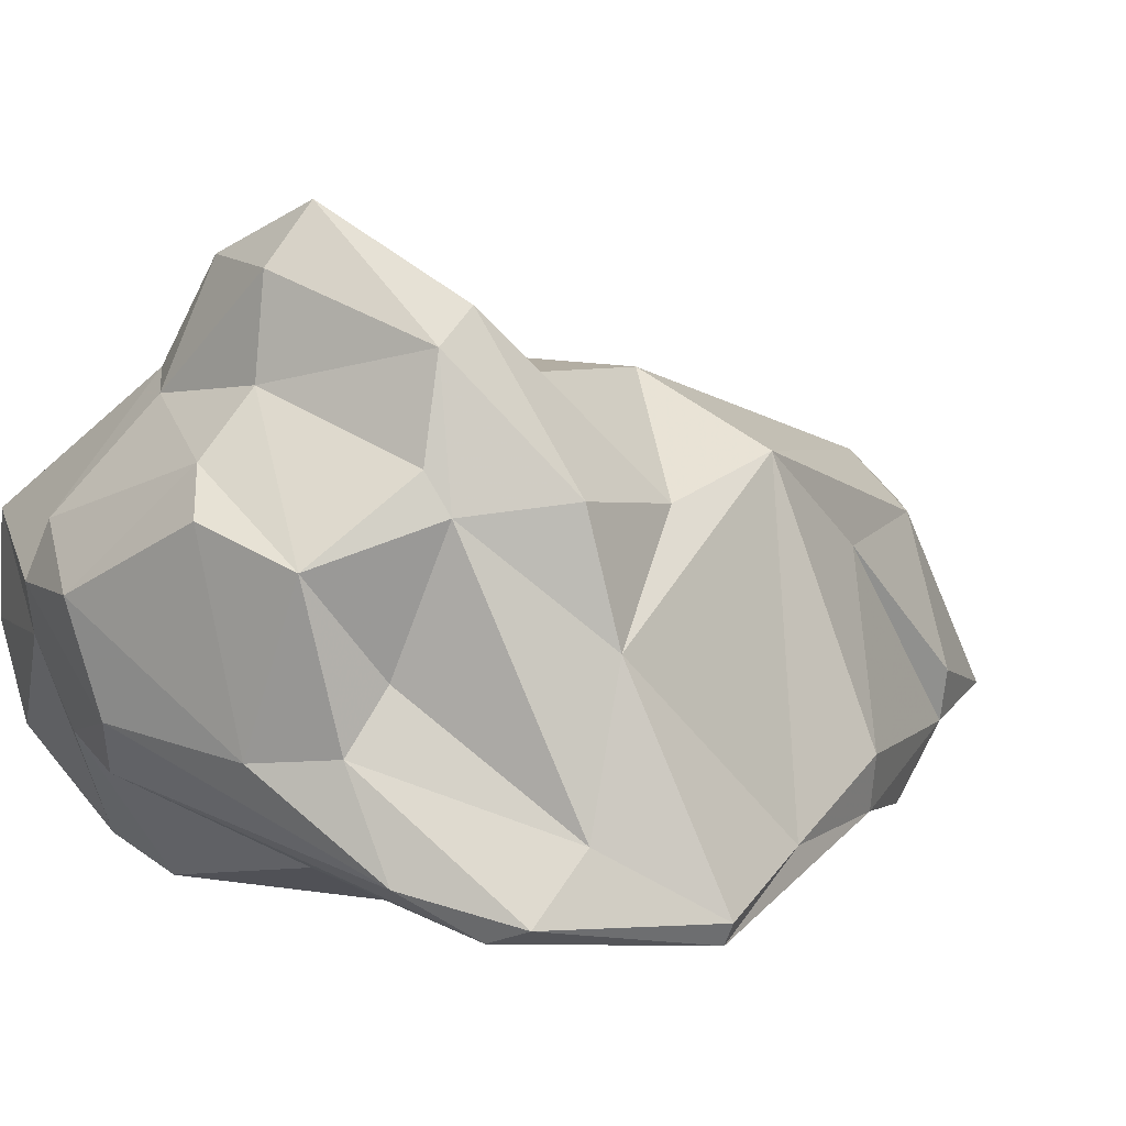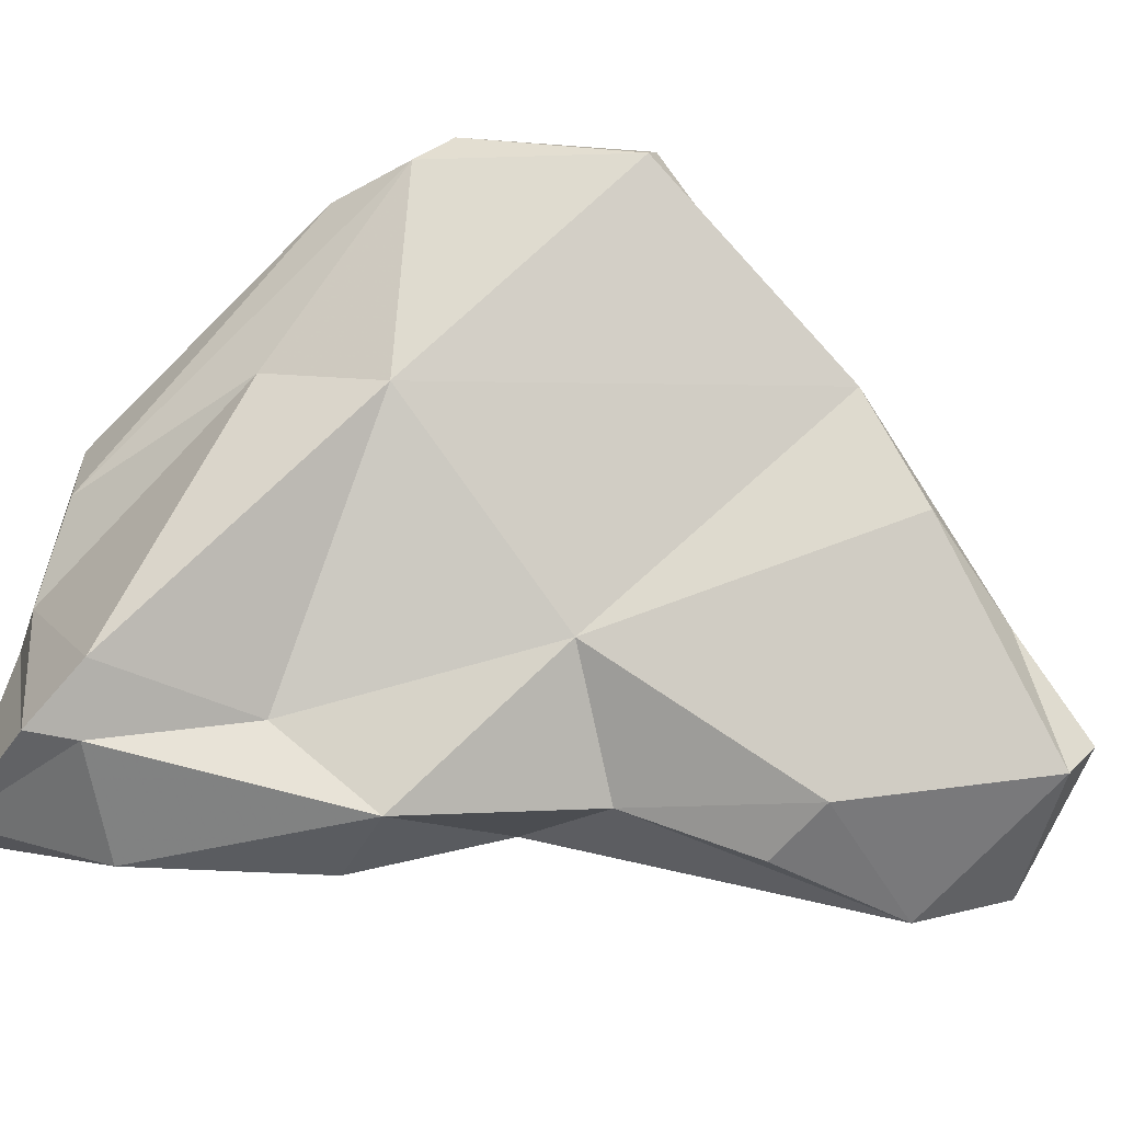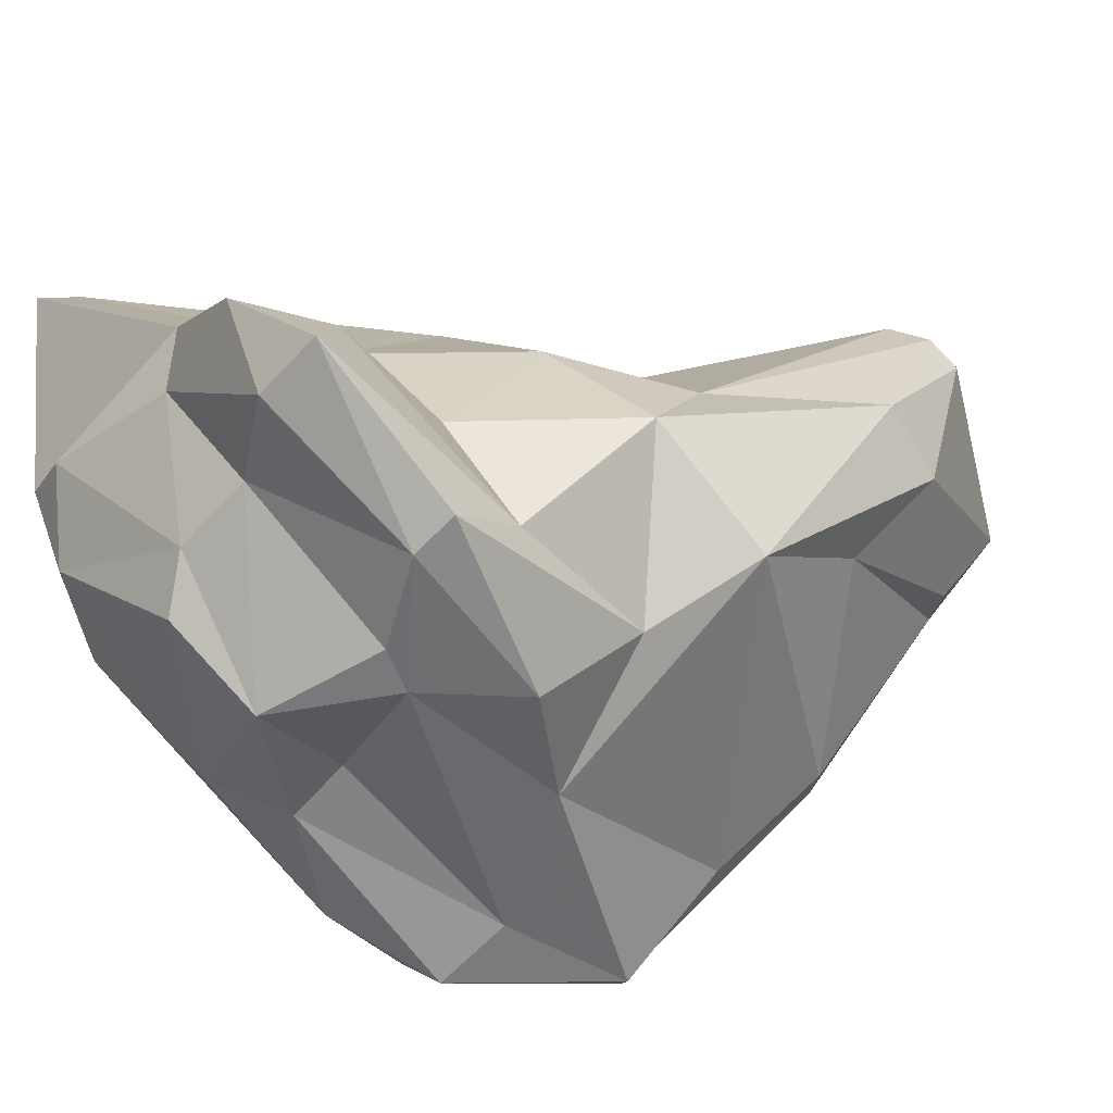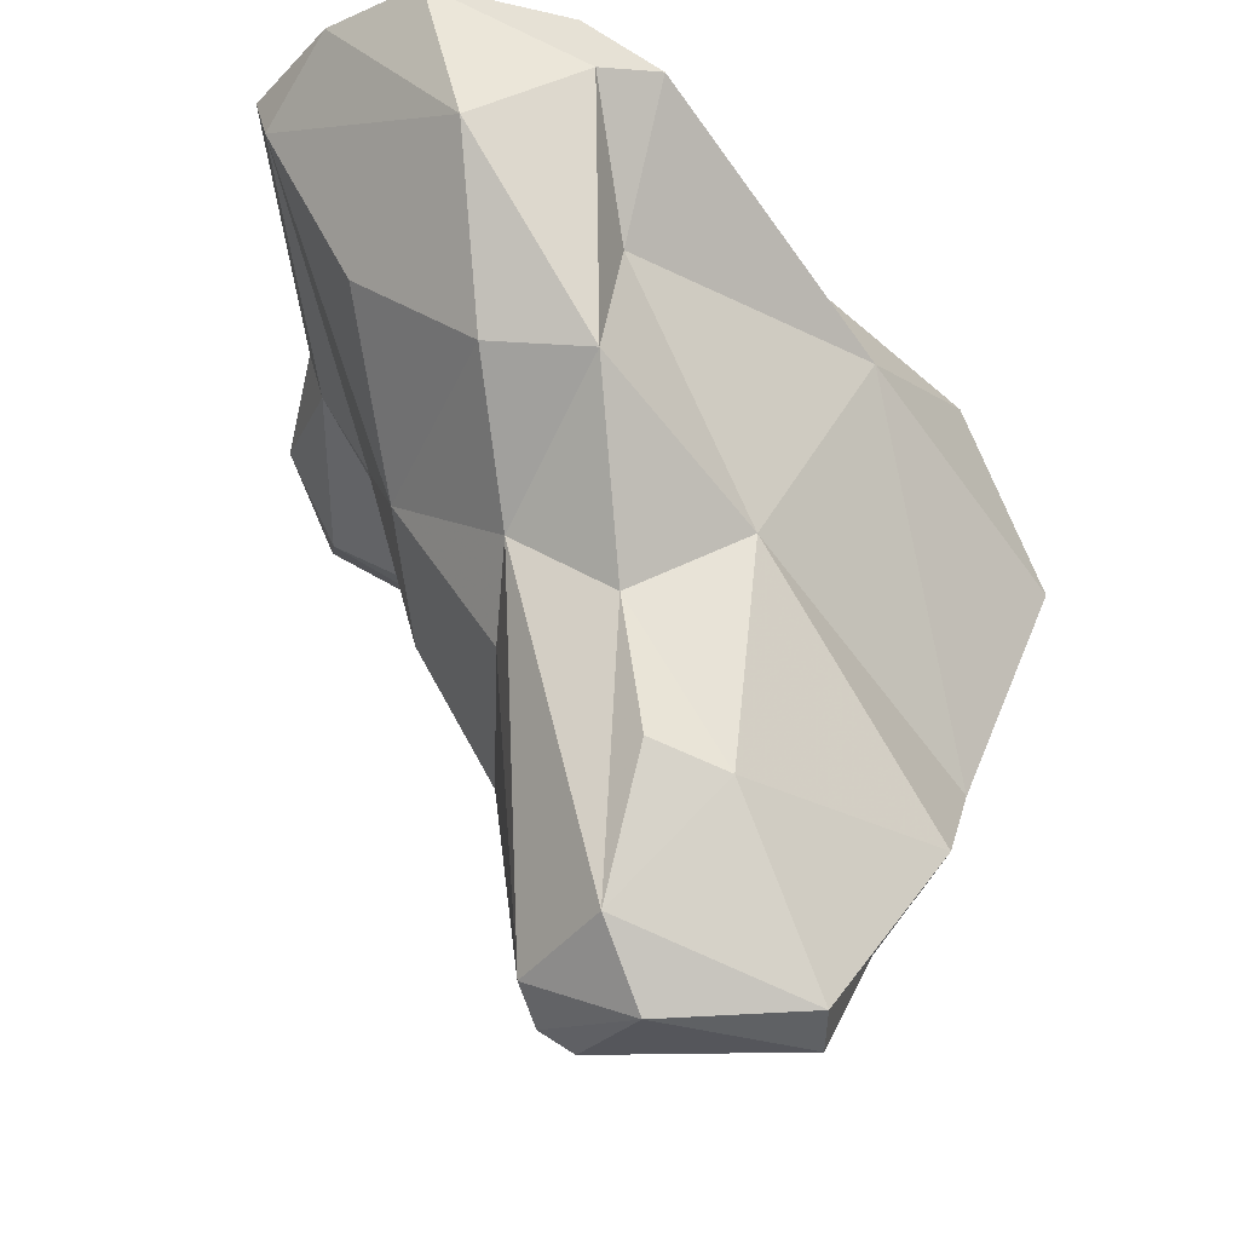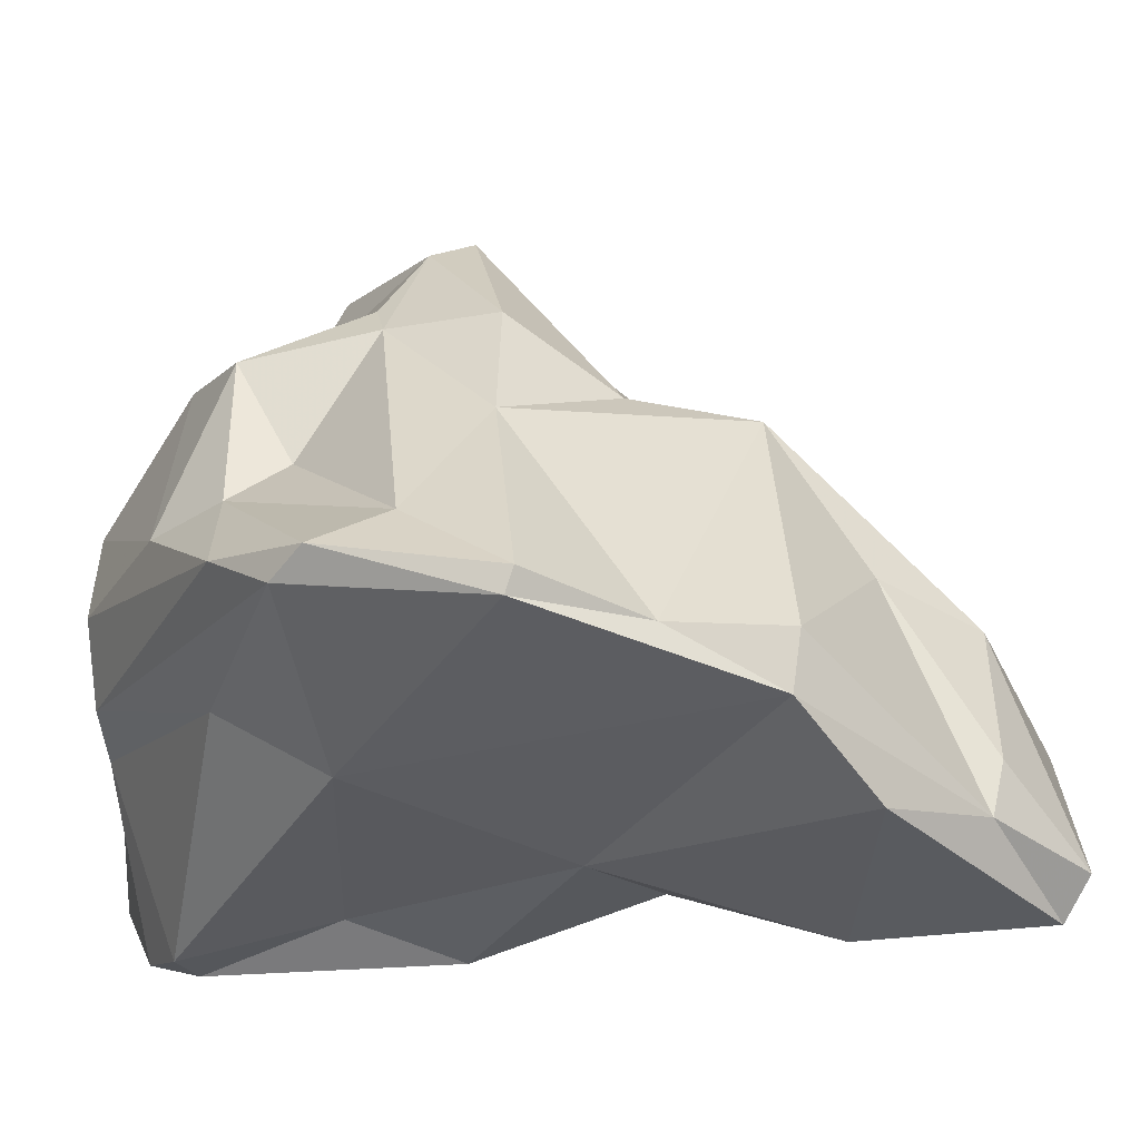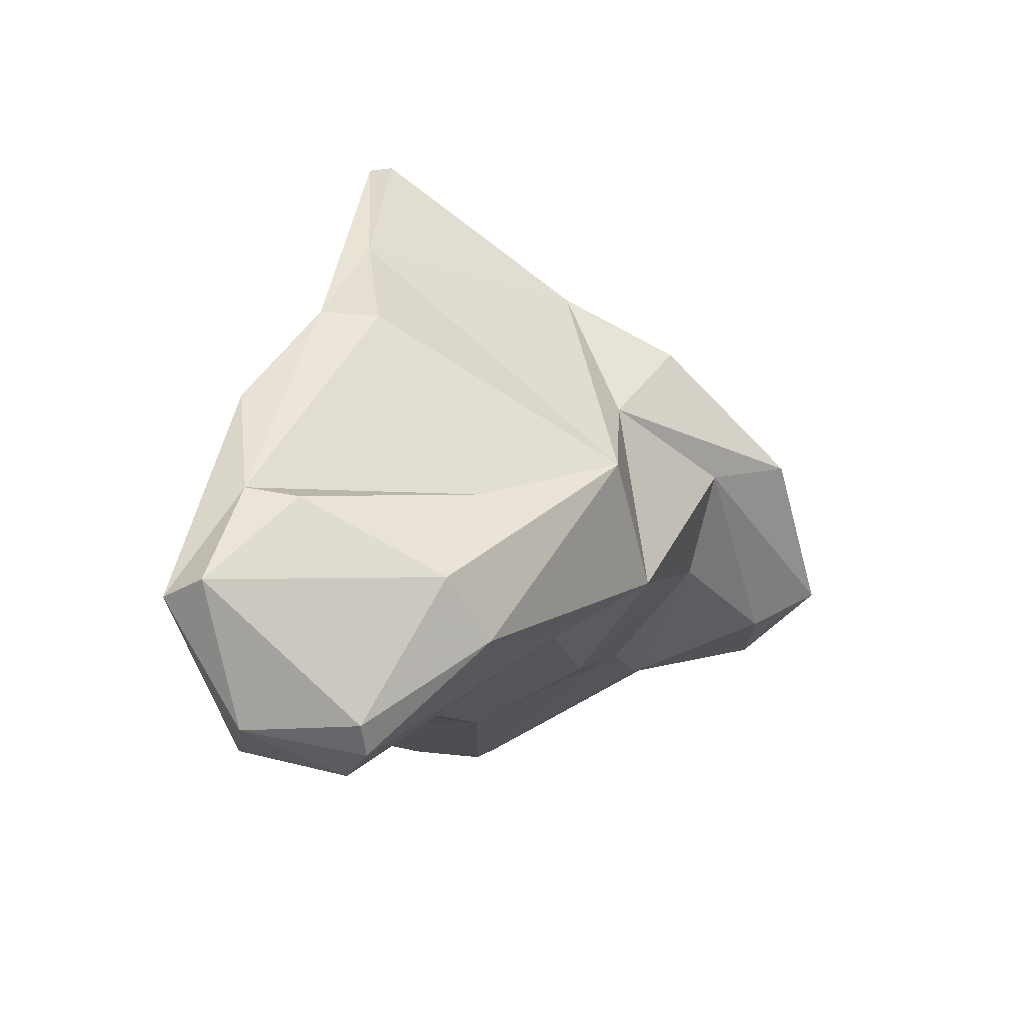
<metadata>
{"format":"obj","ext":"obj","renderer":"f3d","projection":"perspective","resolution":1024,"background":"white","views":[{"elev":38.3,"azim":63.1,"up":"+Y"},{"elev":-77.2,"azim":72.5,"up":"+Y"},{"elev":78.3,"azim":74.8,"up":"+Y"},{"elev":-20.1,"azim":-25.3,"up":"+Z"},{"elev":-14.9,"azim":90.9,"up":"+Y"},{"elev":-79.7,"azim":95.1,"up":"+Z"}]}
</metadata>
<code>
v 163.2 304.7 83.95
v 163.9 301.7 86.1
v 167.4 312.2 80.77
v 163.1 305.4 85.32
v 166.4 296.9 81.36
v 165.2 302.5 78.51
v 165.7 298.4 86.18
v 167.5 298.2 75.22
v 168.2 316.2 79
v 169.4 312.7 81.54
v 167.7 305.2 72.93
v 169.1 310.9 76.44
v 170 295.8 83.15
v 169.1 304.9 86.31
v 169.6 296.2 84.8
v 170 302.4 67.97
v 167.7 311.6 79.03
v 170 307.7 86.57
v 171.8 298.1 68.48
v 172.7 313.9 73.93
v 169.9 316.5 76.06
v 169.8 309.6 85.52
v 170.3 301.4 58.21
v 170.3 296.1 74.68
v 171.2 302.4 86.03
v 170.2 309.3 70.23
v 169.4 300.5 70.59
v 171.2 297.9 59.42
v 171.3 302.2 57.11
v 172.6 308.5 65.78
v 173.8 312.1 67.68
v 172.2 296 83.65
v 172 296.9 64.05
v 172.6 298.3 56.76
v 171.6 317.6 78.76
v 172.4 302.2 56.52
v 170.8 318.9 76.79
v 176.6 315.1 72.58
v 176.4 317.8 74.35
v 177.6 297.8 56.24
v 174.3 313.5 82.18
v 174 306.5 59.74
v 174.3 296.3 63.09
v 177.1 317.2 75.75
v 176.5 305.3 58.94
v 171.6 297.4 78.48
v 173.2 314.8 79.86
v 179 314.7 77.18
v 173 309.2 86.24
v 175.4 306.1 86.2
v 177 296.4 57.04
v 178.6 311.3 65.58
v 182.5 298.8 62.6
v 176.2 313 83.07
v 180.1 307.2 83.59
v 178.5 306.5 62.34
v 179.5 300.8 58.93
v 179.5 312.9 81.3
v 179.9 311.6 69.75
v 181.9 307.9 81.24
v 179.9 299 59.32
v 184.5 303.5 64.96
v 176.2 298.3 70.99
v 181.3 313.8 73.3
v 174.6 303.3 85.96
v 184.9 305.3 81.22
v 179.9 302.2 81.71
v 186.6 303.2 68.9
v 180.2 313.7 76.89
v 181 309.3 79.37
v 187.8 305 78.3
v 181.3 300 78
v 184.8 301.5 65.24
v 186.7 306.3 75.92
v 183.7 310.1 73.38
v 189.2 304 72.64
v 189.2 303.2 72.9
v 186.9 304.2 79.29
g foo
f 51 28 34
f 40 51 34
f 29 34 23
f 34 28 23
f 36 40 34
f 36 34 29
f 43 51 53
f 28 43 33
f 51 43 28
f 61 53 51
f 61 51 40
f 57 61 40
f 36 45 40
f 45 57 40
f 23 30 29
f 42 29 30
f 36 29 42
f 45 36 42
f 33 43 19
f 19 28 33
f 27 28 19
f 23 28 27
f 23 27 16
f 45 56 57
f 56 61 57
f 23 16 30
f 42 52 45
f 56 45 52
f 31 42 30
f 63 24 19
f 43 63 19
f 53 63 43
f 24 8 27
f 19 24 27
f 73 63 53
f 73 53 61
f 61 62 73
f 27 8 11
f 16 27 11
f 62 61 56
f 26 16 11
f 30 16 26
f 62 56 52
f 26 31 30
f 52 42 31
f 5 24 13
f 13 24 46
f 46 24 63
f 72 46 63
f 73 72 63
f 5 8 24
f 5 6 8
f 73 68 77
f 62 68 73
f 11 8 6
f 11 6 1
f 26 11 12
f 62 52 68
f 20 26 12
f 26 20 31
f 31 20 38
f 38 59 31
f 59 52 31
f 15 13 32
f 46 32 13
f 15 7 13
f 72 32 46
f 5 7 2
f 13 7 5
f 73 77 72
f 5 2 1
f 77 68 76
f 4 1 2
f 6 5 1
f 3 1 4
f 17 1 3
f 75 76 68
f 12 1 17
f 1 12 11
f 75 68 52
f 52 59 75
f 12 17 20
f 59 64 75
f 9 17 3
f 21 17 9
f 20 17 21
f 64 59 39
f 39 59 38
f 37 21 9
f 38 20 21
f 38 21 37
f 39 38 37
f 25 15 32
f 67 32 72
f 2 7 14
f 14 7 15
f 25 14 15
f 25 32 67
f 65 25 67
f 78 65 67
f 78 67 72
f 78 72 77
f 76 71 77
f 71 78 77
f 4 2 14
f 76 74 71
f 18 4 14
f 60 71 74
f 3 4 18
f 70 60 74
f 69 70 74
f 74 76 75
f 3 18 22
f 75 69 74
f 10 3 22
f 41 10 22
f 58 70 69
f 75 64 69
f 47 10 41
f 10 9 3
f 48 58 69
f 35 9 10
f 35 10 47
f 64 44 69
f 44 48 69
f 39 44 64
f 44 35 47
f 44 47 48
f 37 9 35
f 37 35 44
f 39 37 44
f 66 50 65
f 66 65 78
f 71 66 78
f 14 25 50
f 50 25 65
f 55 50 66
f 50 18 14
f 18 50 49
f 60 55 66
f 71 60 66
f 49 50 55
f 22 18 49
f 58 55 60
f 60 70 58
f 41 22 49
f 54 41 49
f 54 49 55
f 58 54 55
f 58 41 54
f 47 41 58
f 48 47 58
g

</code>
